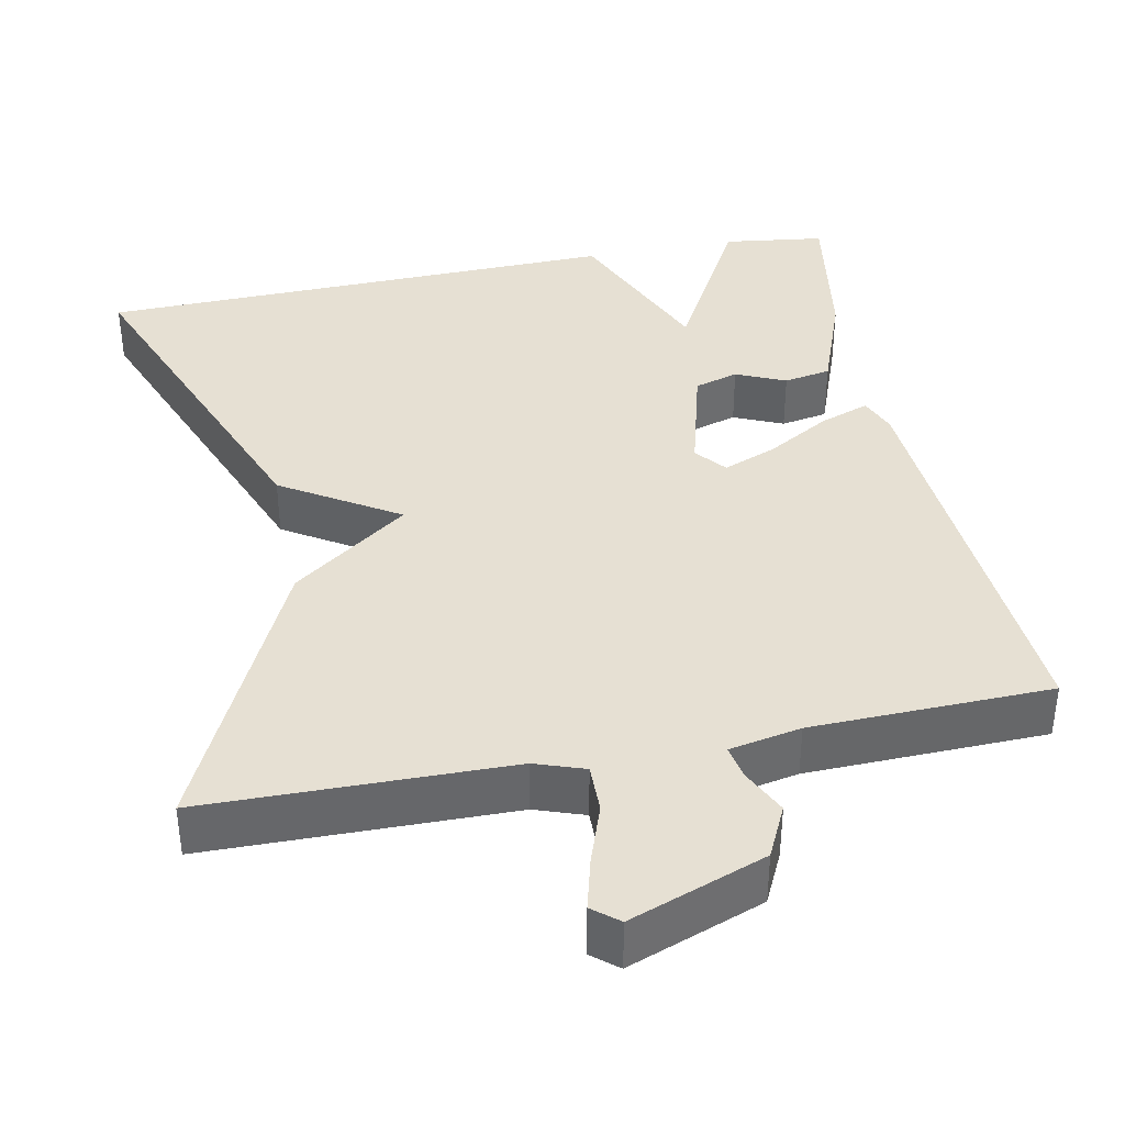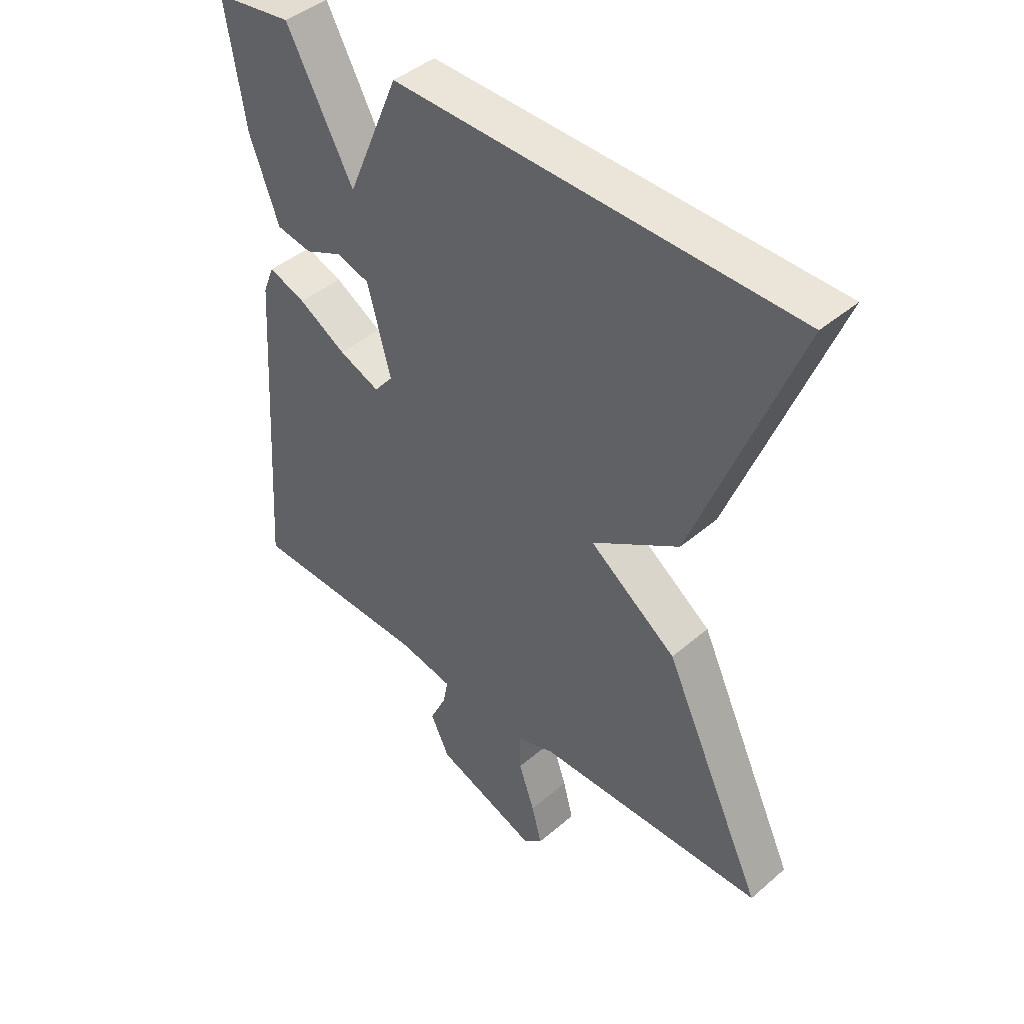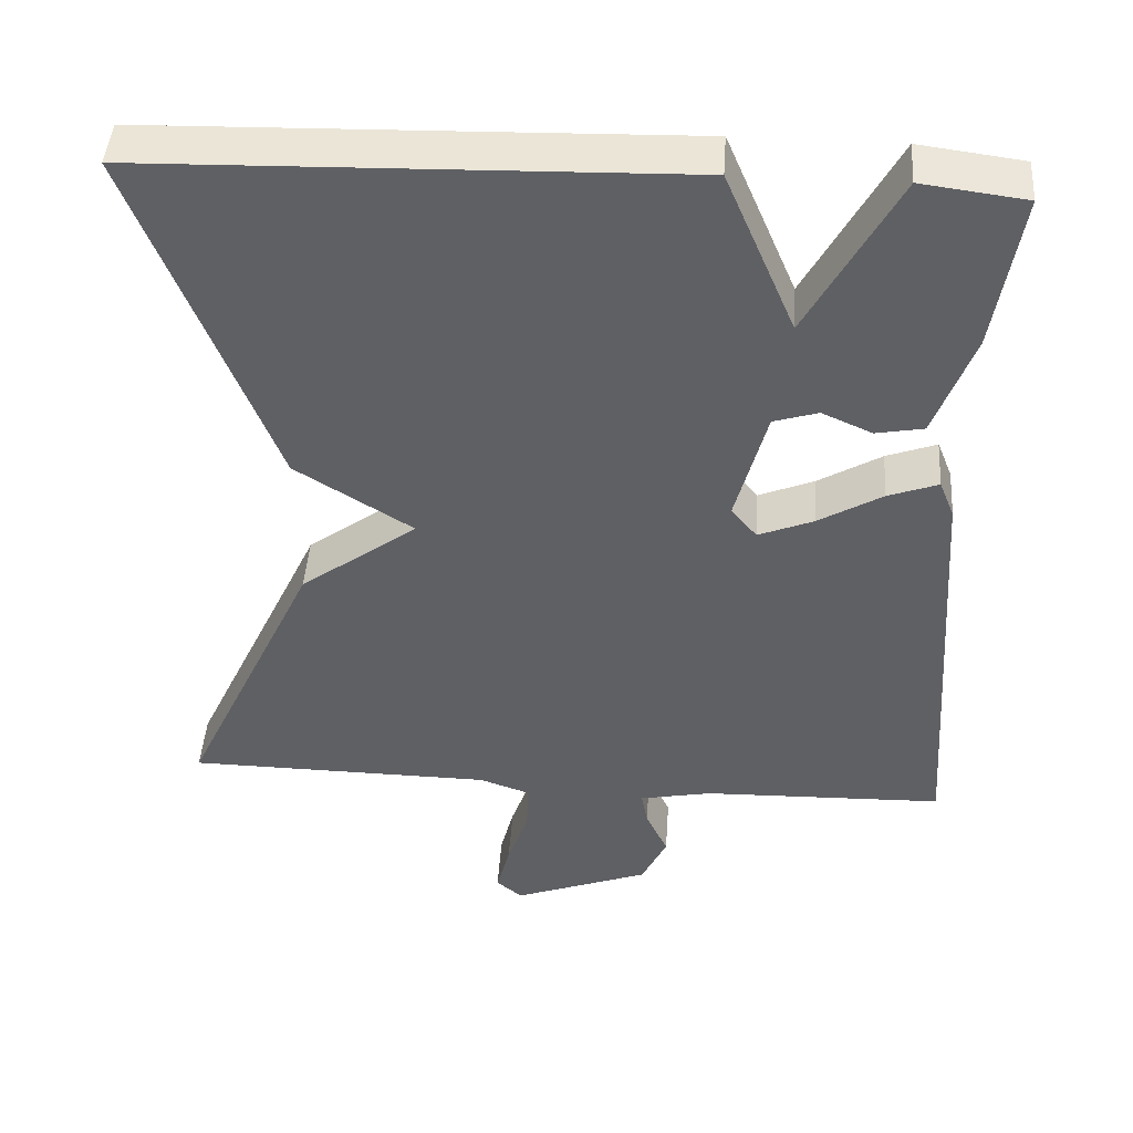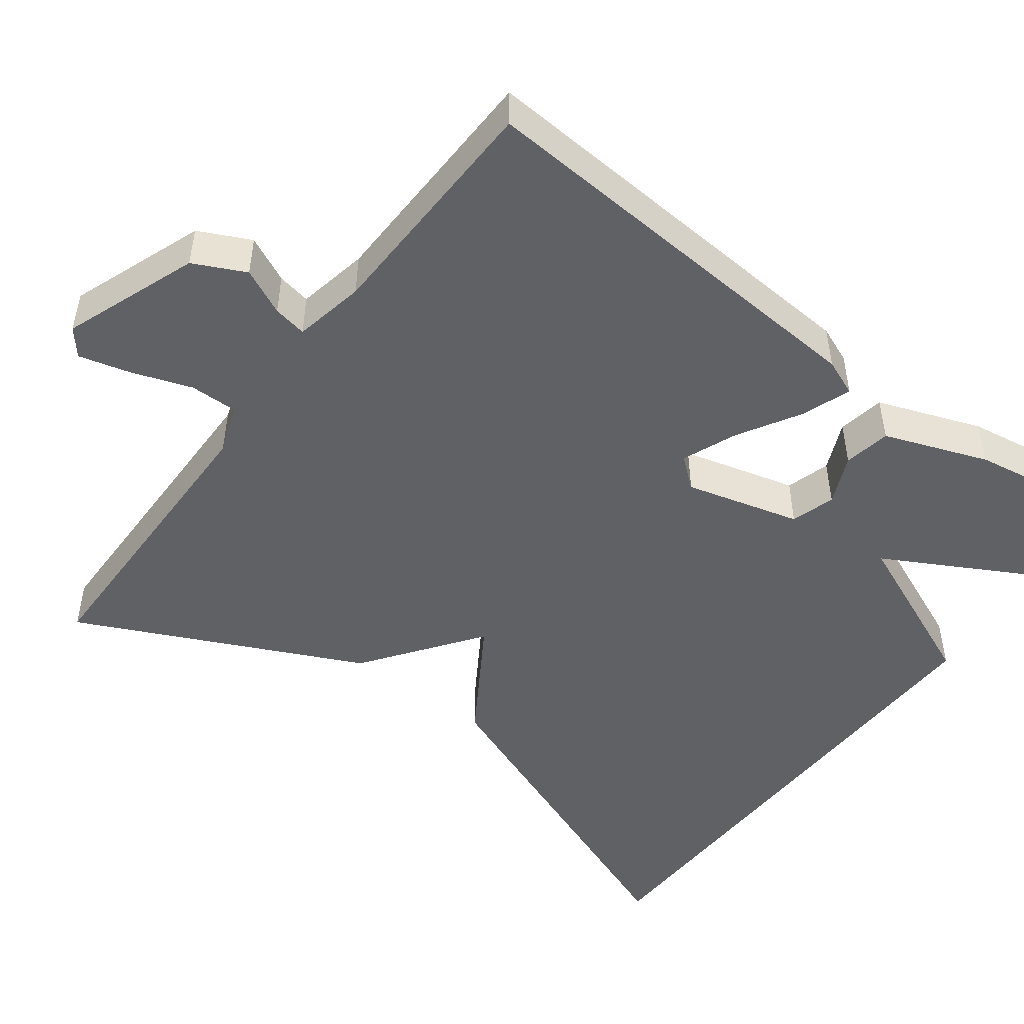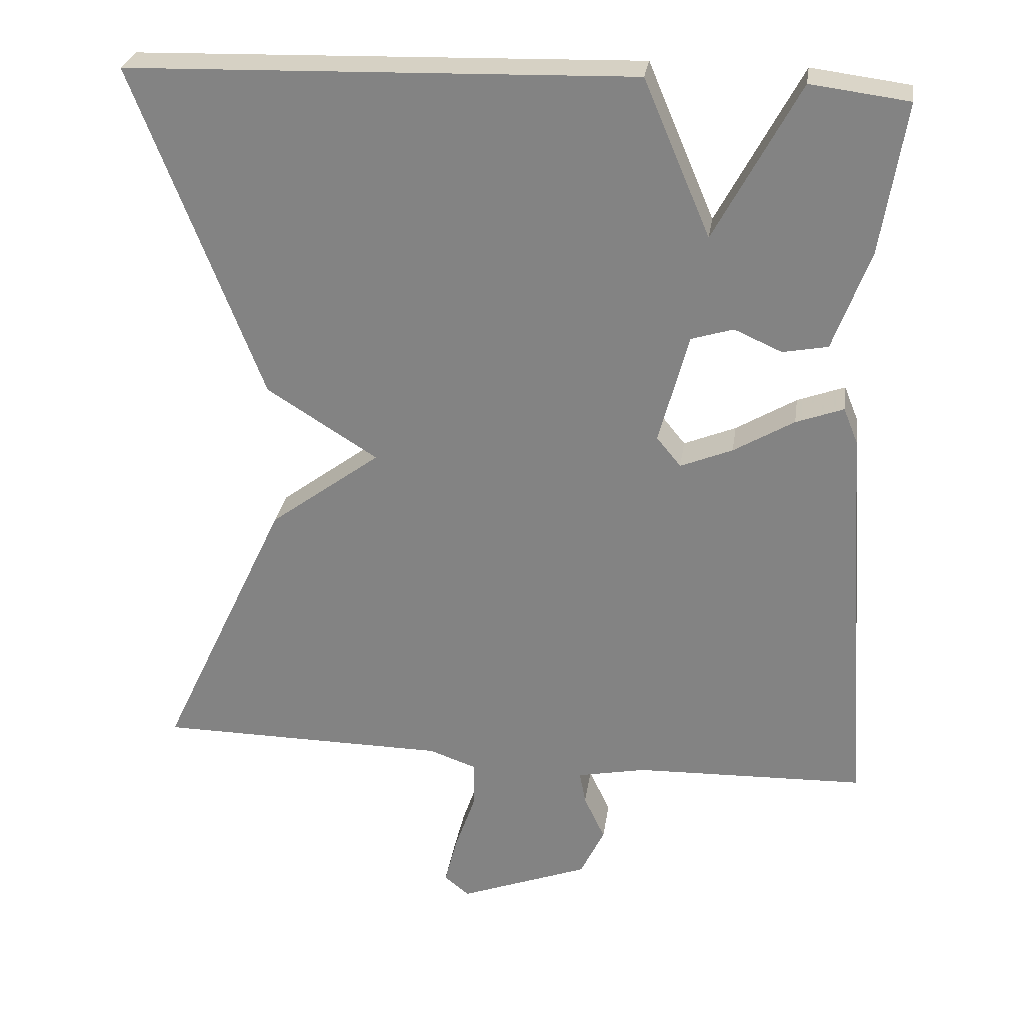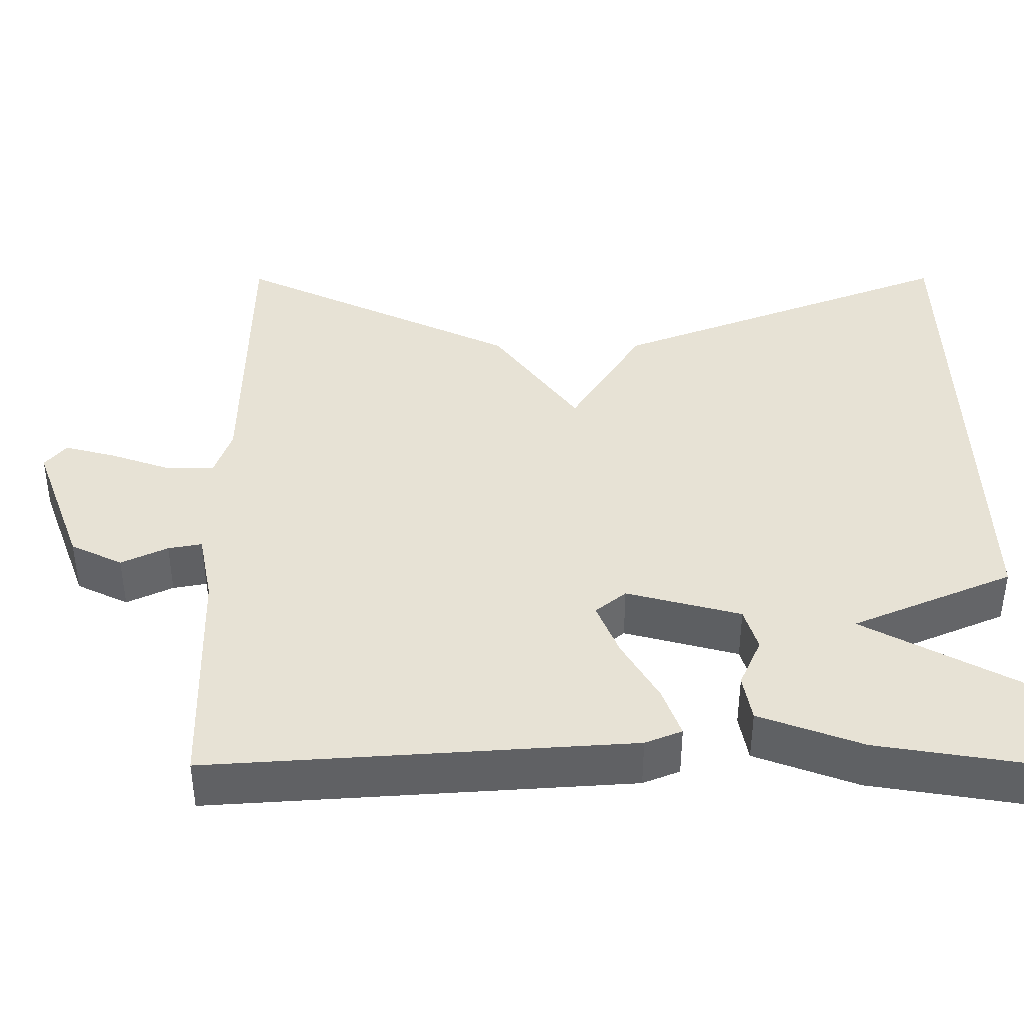
<metadata>
{"format":"obj","ext":"obj","renderer":"f3d","projection":"perspective","resolution":1024,"background":"white","views":[{"elev":38.4,"azim":168.7,"up":"+Y"},{"elev":43.1,"azim":44.6,"up":"+Z"},{"elev":45.3,"azim":-176.1,"up":"+Z"},{"elev":-49.1,"azim":-126.9,"up":"+Y"},{"elev":27.6,"azim":-171.7,"up":"+Z"},{"elev":40.5,"azim":-90.1,"up":"+Y"}]}
</metadata>
<code>
v 0.5 0.07 -0.5
v 0.114 0.07 -0.505
v 0.051 0.07 -0.527
v 0.052 0.07 -0.589
v 0.079 0.07 -0.666
v 0.096 0.07 -0.731
v 0.063 0.07 -0.758
v -0.109 0.07 -0.694
v -0.141 0.07 -0.628
v -0.113 0.07 -0.569
v -0.105 0.07 -0.526
v -0.196 0.07 -0.508
v -0.5 0.07 -0.5
v -0.464 0.07 0.036
v -0.445 0.07 0.083
v -0.382 0.07 0.06
v -0.302 0.07 0.013
v -0.233 0.07 -0.015
v -0.201 0.07 0.024
v -0.24 0.07 0.17
v -0.296 0.07 0.187
v -0.359 0.07 0.159
v -0.419 0.07 0.17
v -0.468 0.07 0.302
v -0.5 0.07 0.5
v -0.37 0.07 0.517
v -0.258 0.07 0.311
v -0.17 0.07 0.517
v 0.5 0.07 0.5
v 0.33 0.07 0.06
v 0.183 0.07 -0.032
v 0.33 0.07 -0.14
v 0.5 0 -0.5
v 0.114 0 -0.505
v 0.051 0 -0.527
v 0.052 0 -0.589
v 0.079 0 -0.666
v 0.096 0 -0.731
v 0.063 0 -0.758
v -0.109 0 -0.694
v -0.141 0 -0.628
v -0.113 0 -0.569
v -0.105 0 -0.526
v -0.196 0 -0.508
v -0.5 0 -0.5
v -0.464 0 0.036
v -0.445 0 0.083
v -0.382 0 0.06
v -0.302 0 0.013
v -0.233 0 -0.015
v -0.201 0 0.024
v -0.24 0 0.17
v -0.296 0 0.187
v -0.359 0 0.159
v -0.419 0 0.17
v -0.468 0 0.302
v -0.5 0 0.5
v -0.37 0 0.517
v -0.258 0 0.311
v -0.17 0 0.517
v 0.5 0 0.5
v 0.33 0 0.06
v 0.183 0 -0.032
v 0.33 0 -0.14
f 31 32 1 2
f 29 30 31
f 28 29 31
f 27 28 31
f 27 31 2 3
f 25 26 27
f 24 25 27
f 23 24 27
f 22 23 27
f 21 22 27
f 20 21 27
f 27 3 4
f 20 27 4
f 19 20 4
f 5 6 7
f 4 5 7
f 19 4 7
f 18 19 7
f 17 18 7
f 15 16 17
f 14 15 17
f 13 14 17
f 12 13 17
f 11 12 17
f 11 17 7
f 10 11 7 8
f 8 9 10
f 34 33 64 63
f 63 62 61
f 63 61 60
f 63 60 59
f 35 34 63 59
f 59 58 57
f 59 57 56
f 59 56 55
f 59 55 54
f 59 54 53
f 59 53 52
f 36 35 59
f 36 59 52
f 36 52 51
f 39 38 37
f 39 37 36
f 39 36 51
f 39 51 50
f 39 50 49
f 49 48 47
f 49 47 46
f 49 46 45
f 49 45 44
f 49 44 43
f 39 49 43
f 40 39 43 42
f 42 41 40
f 1 33 34 2
f 2 34 35 3
f 3 35 36 4
f 4 36 37 5
f 5 37 38 6
f 6 38 39 7
f 7 39 40 8
f 8 40 41 9
f 9 41 42 10
f 10 42 43 11
f 11 43 44 12
f 12 44 45 13
f 13 45 46 14
f 14 46 47 15
f 15 47 48 16
f 16 48 49 17
f 17 49 50 18
f 18 50 51 19
f 19 51 52 20
f 20 52 53 21
f 21 53 54 22
f 22 54 55 23
f 23 55 56 24
f 24 56 57 25
f 25 57 58 26
f 26 58 59 27
f 27 59 60 28
f 28 60 61 29
f 29 61 62 30
f 30 62 63 31
f 31 63 64 32
f 32 64 33 1

</code>
